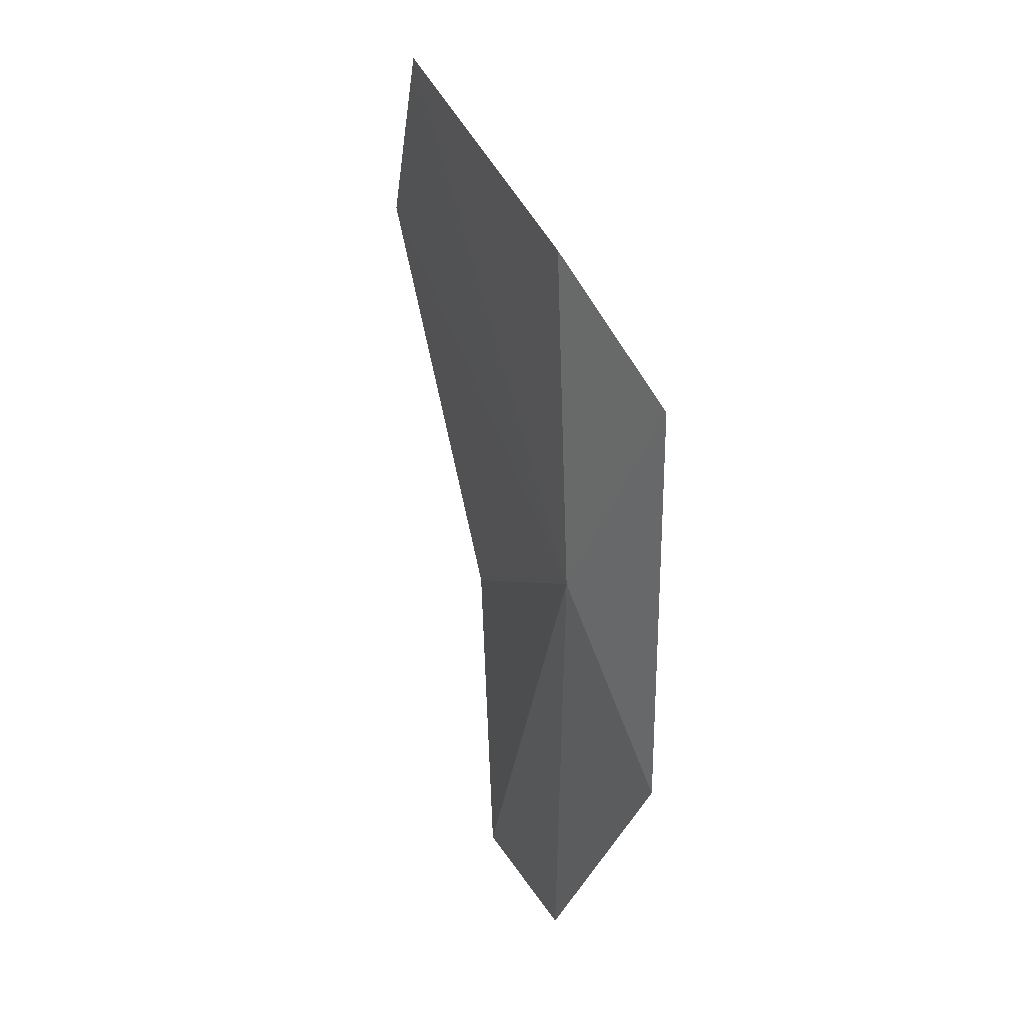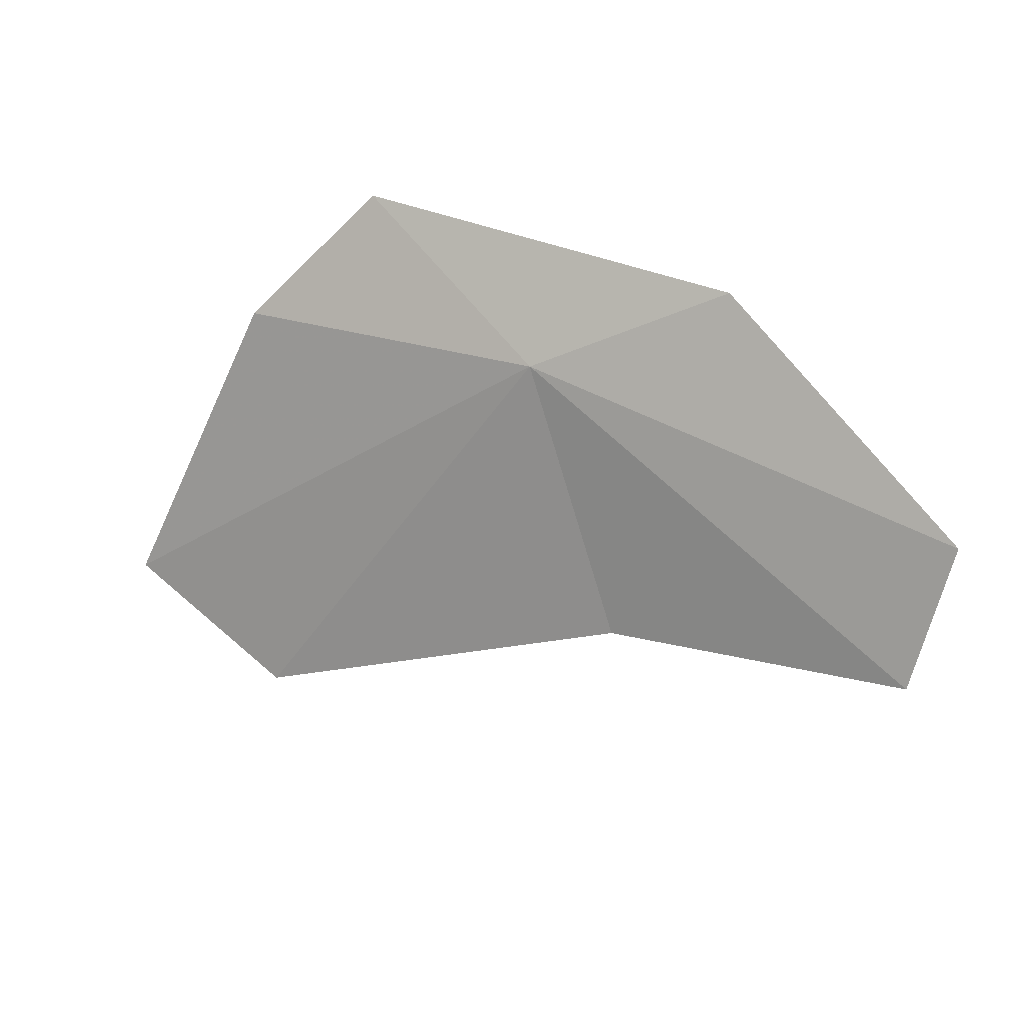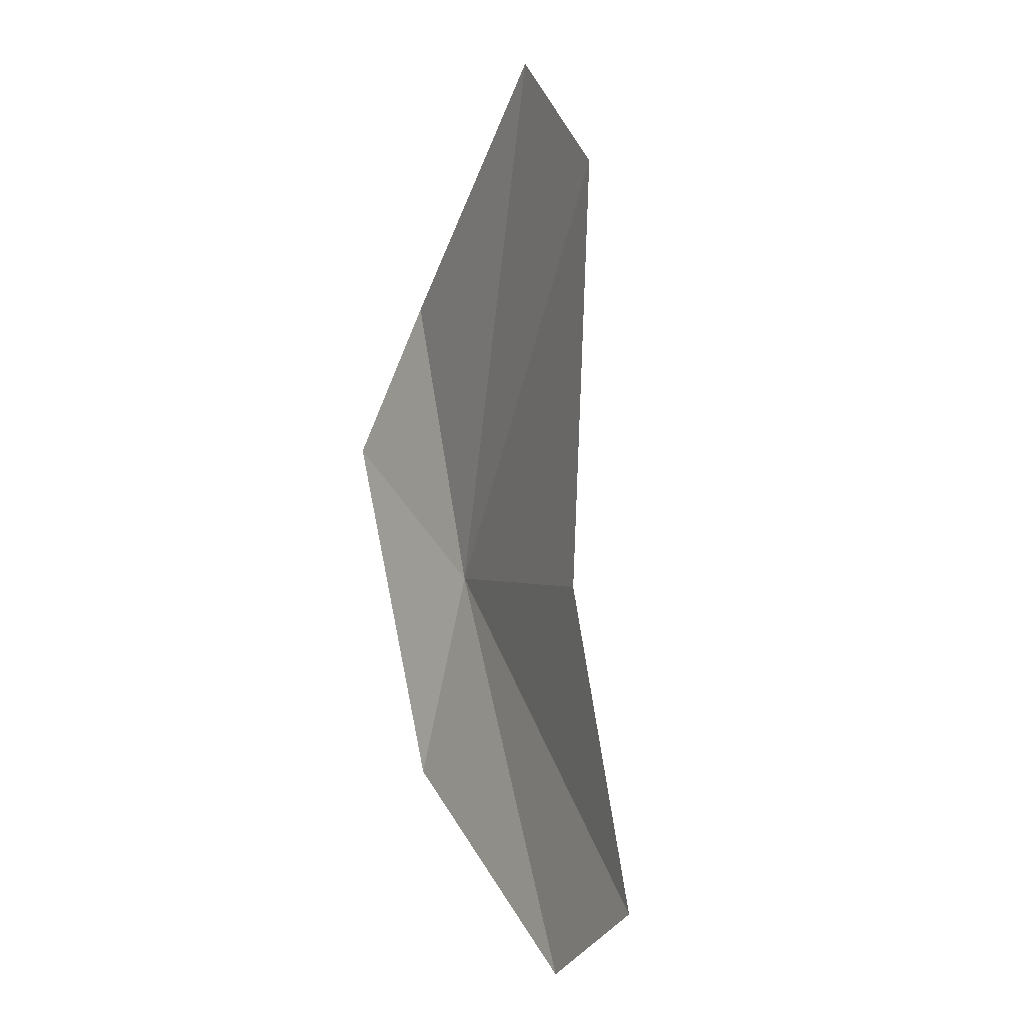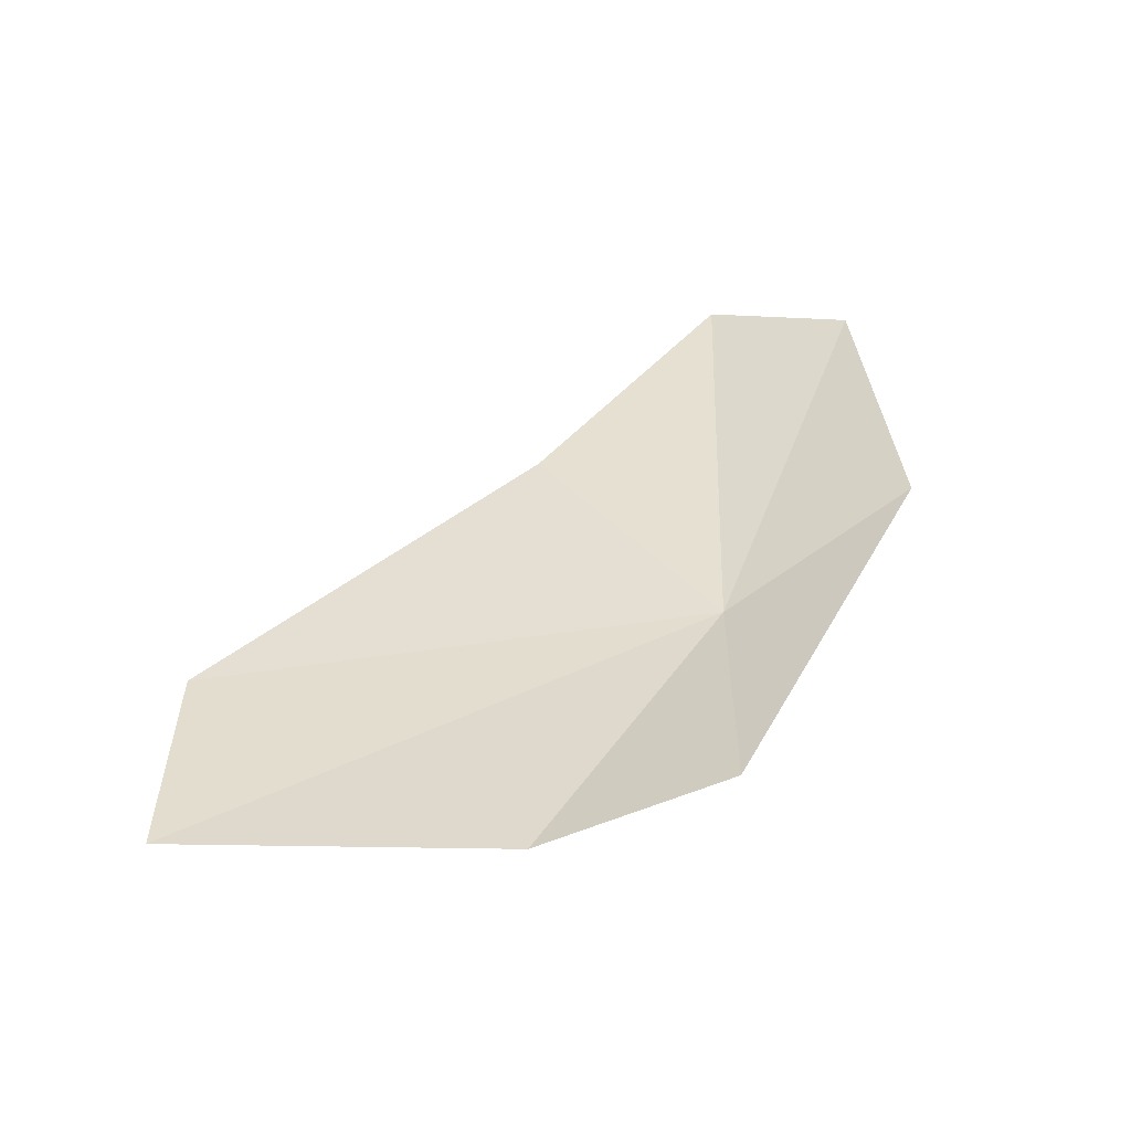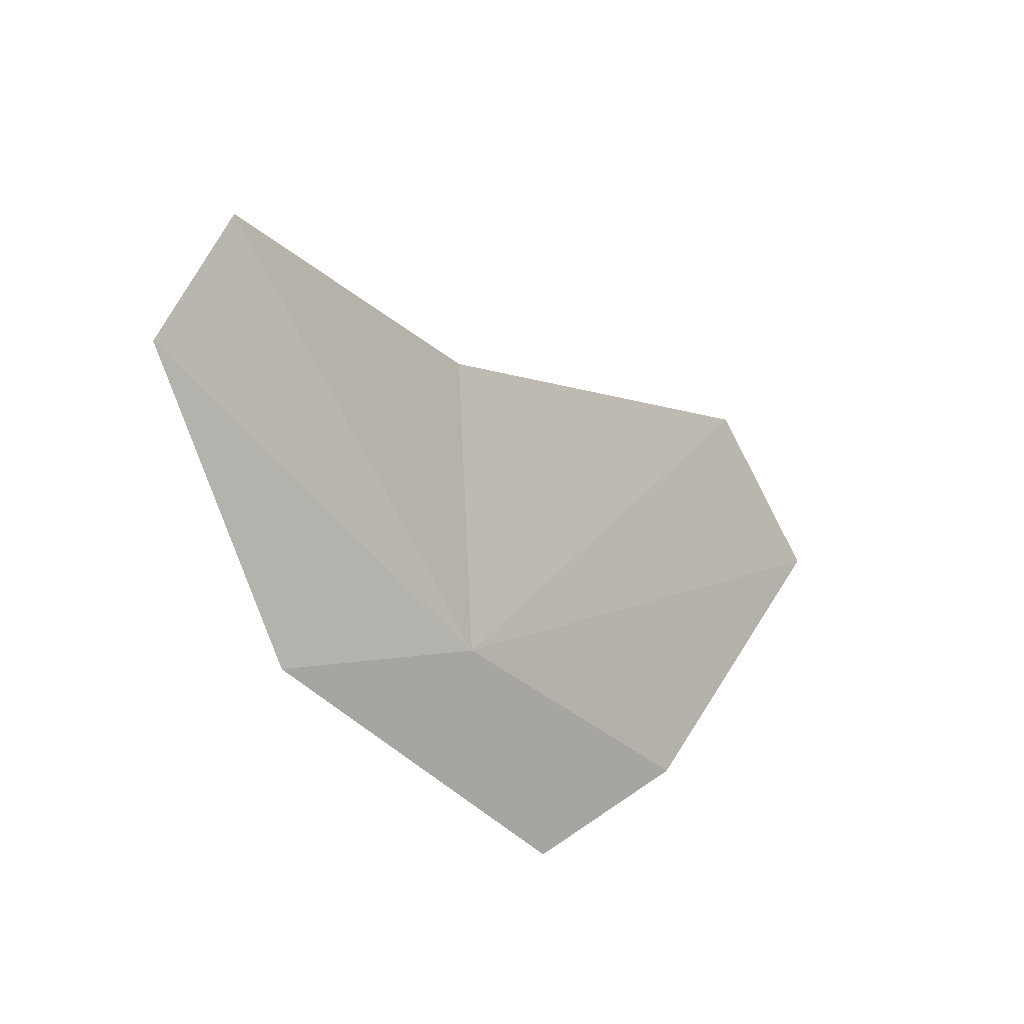
<metadata>
{"format":"obj","ext":"obj","renderer":"f3d","projection":"perspective","resolution":1024,"background":"white","views":[{"elev":-62.2,"azim":117.7,"up":"+Z"},{"elev":-47.5,"azim":-178.5,"up":"+Y"},{"elev":64.6,"azim":-73.6,"up":"+Z"},{"elev":73.9,"azim":120.0,"up":"+Y"},{"elev":-42.2,"azim":-24.6,"up":"+Z"}]}
</metadata>
<code>
v 85.64 -109.6 8.234
v 54.1 -133.6 25.06
v 78.7 -121.9 29.65
v 68.44 -110.5 0.004536
v 50.32 -128.7 13.29
v 111.5 -113.7 43.58
v 124.8 -104.2 36.91
v 99.76 -94.1 0.2254
v 111.6 -97.13 11.05
f 1 3 2
f 1 5 4
f 1 2 5
f 1 7 6
f 1 8 9
f 1 9 7
f 1 4 8
f 1 6 3

</code>
